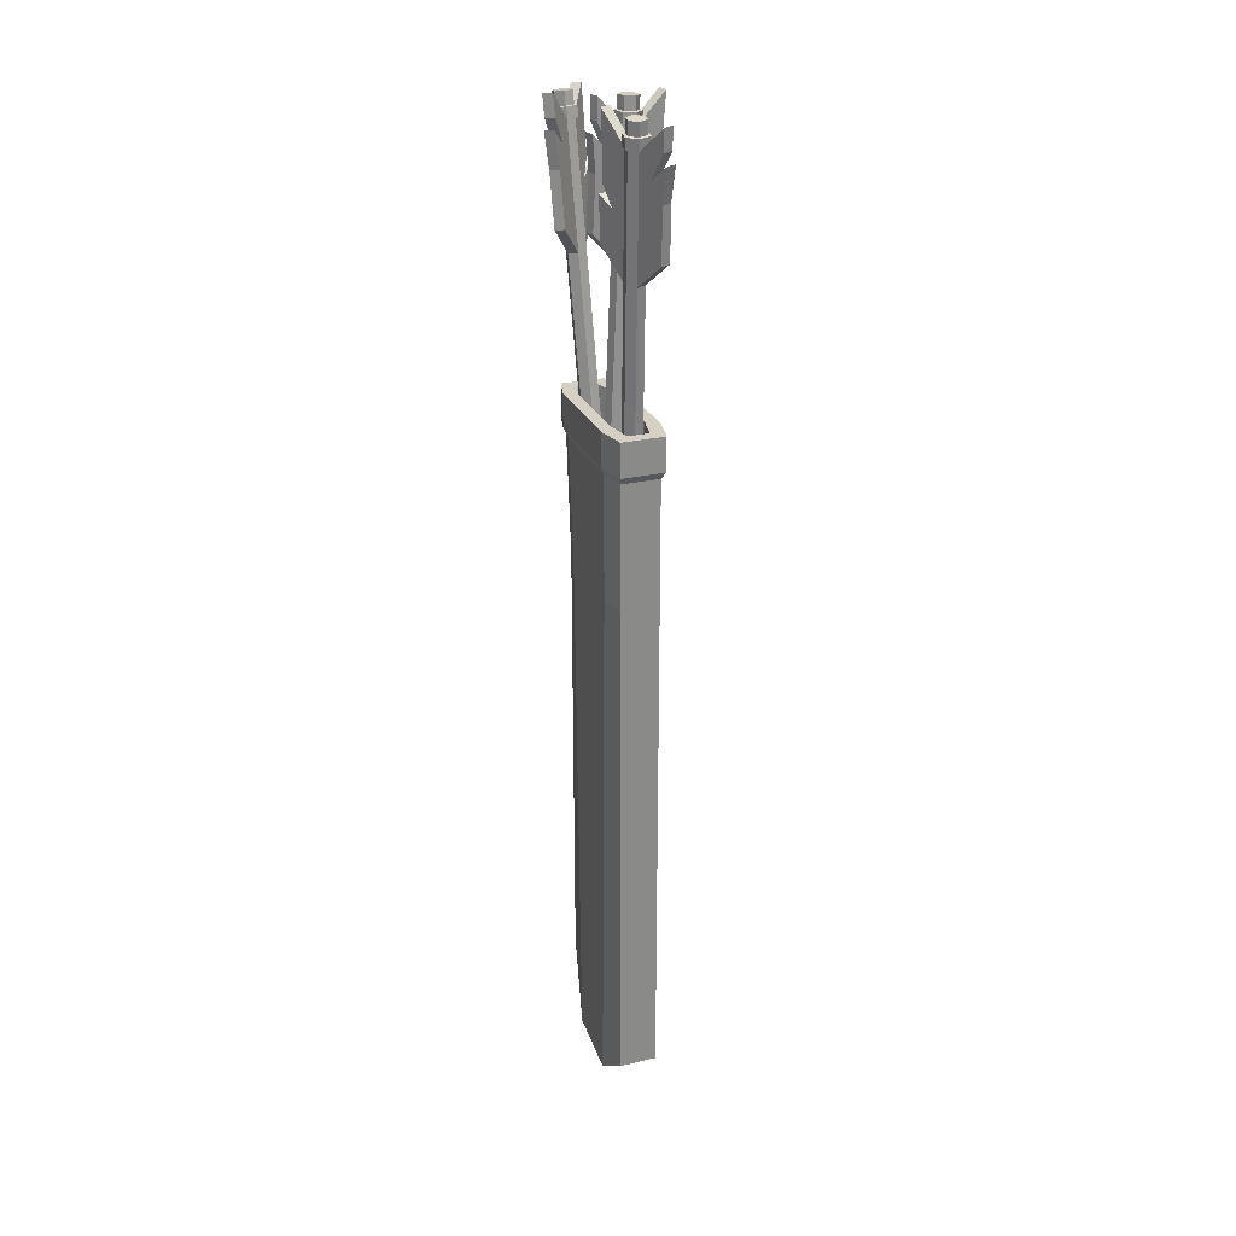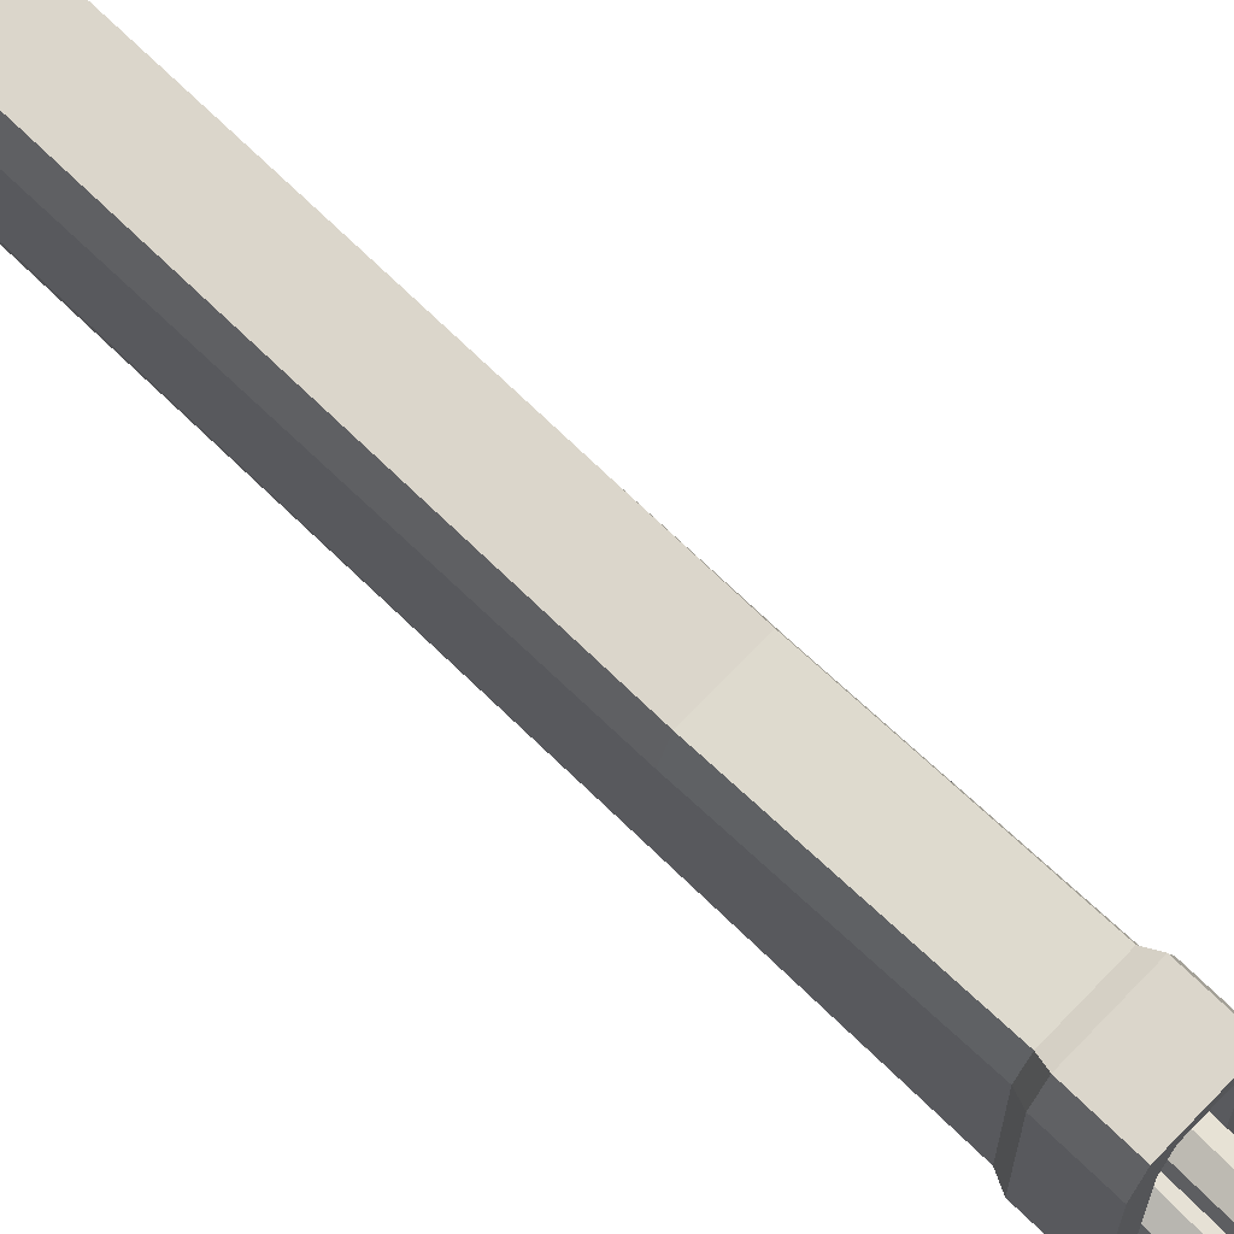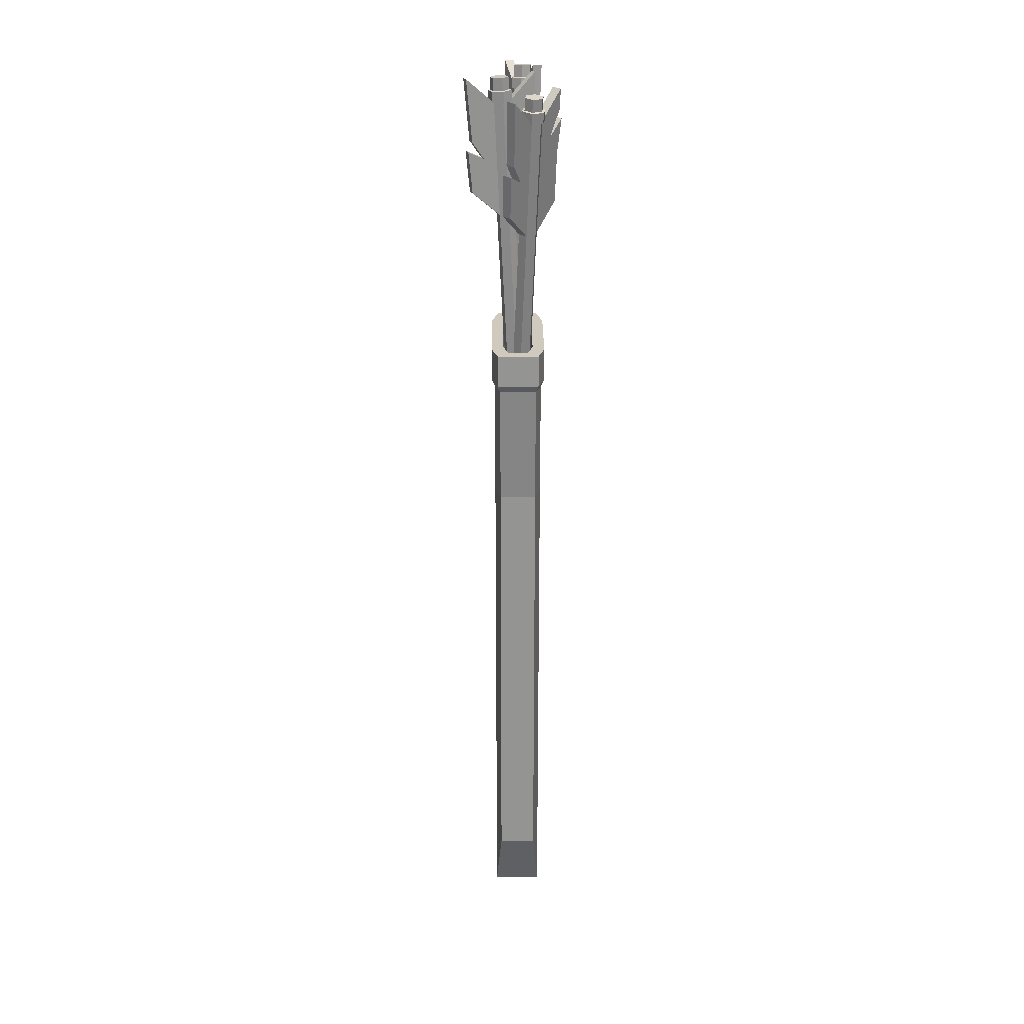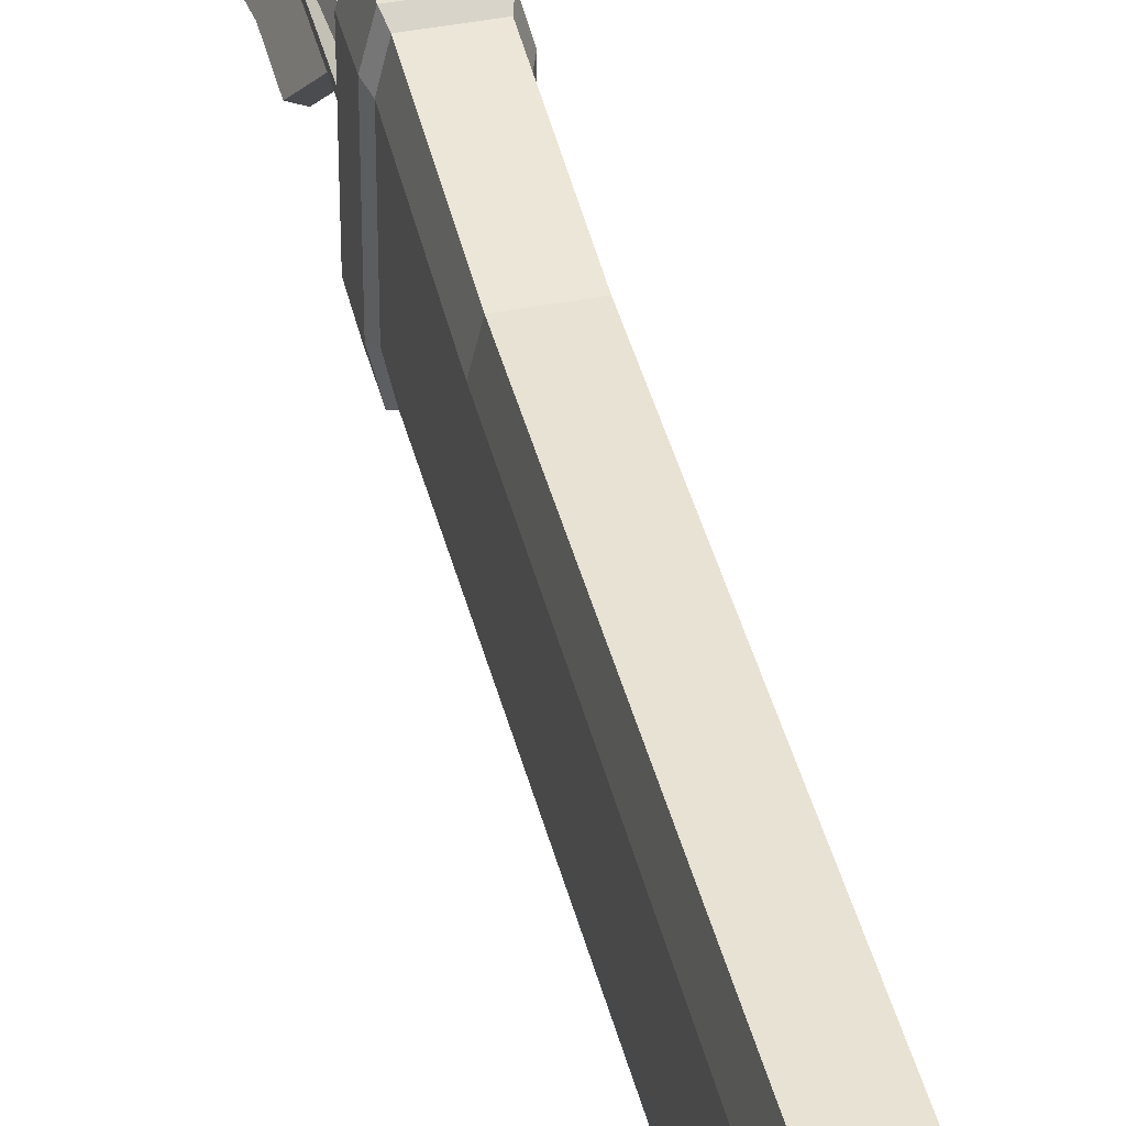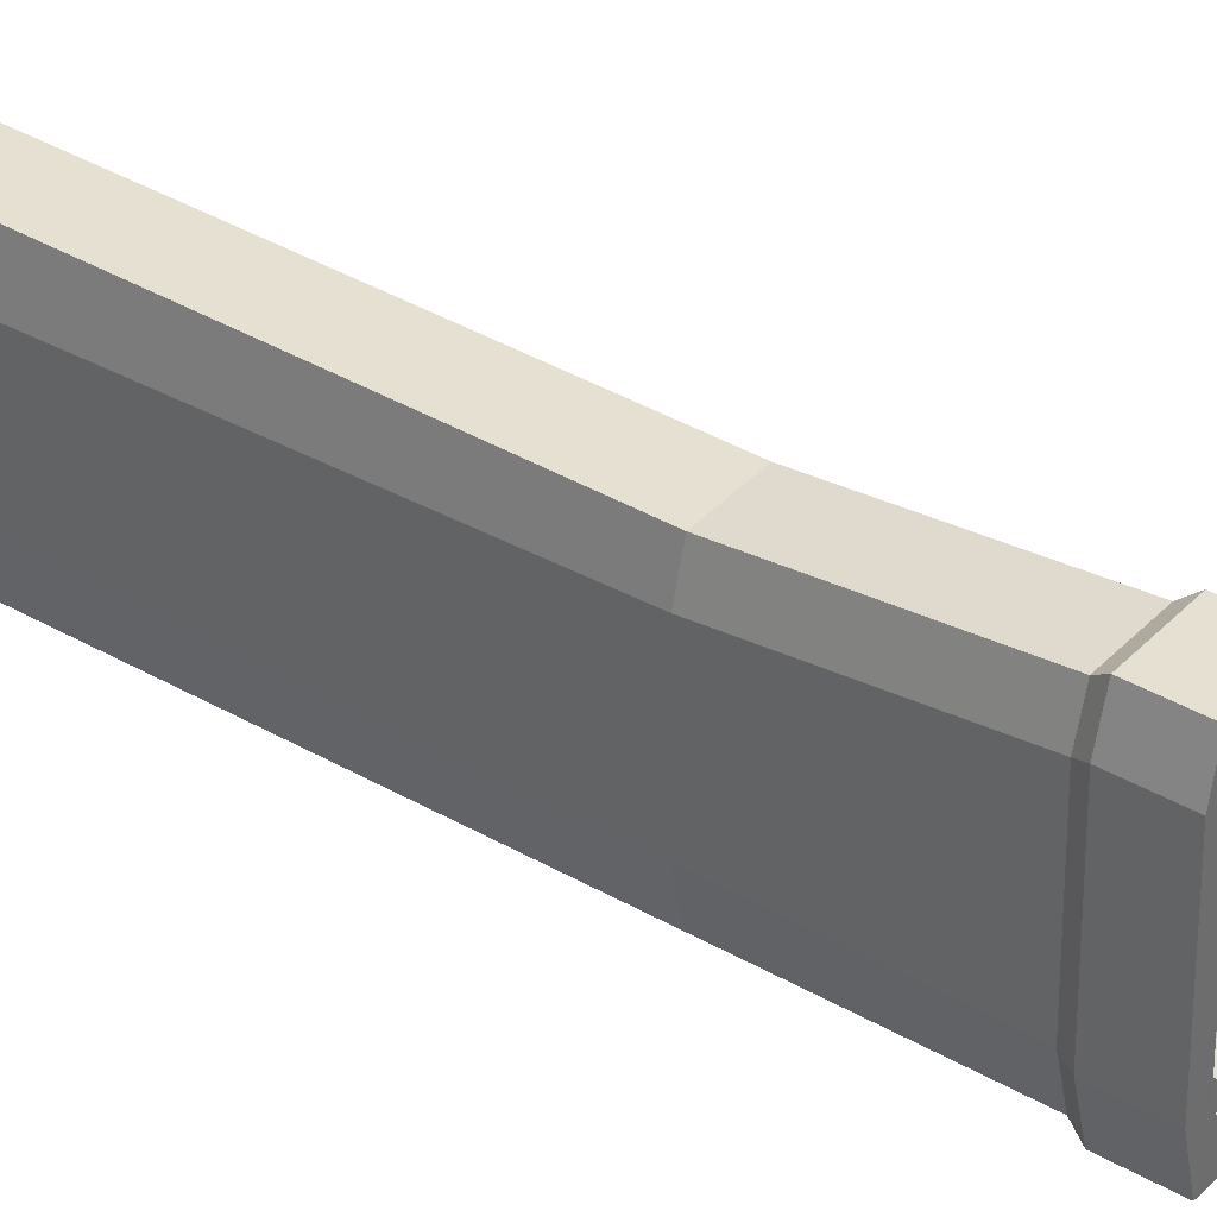
<metadata>
{"format":"obj","ext":"obj","renderer":"f3d","projection":"perspective","resolution":1024,"background":"white","views":[{"elev":26.4,"azim":159.7,"up":"+Y"},{"elev":73.5,"azim":133.8,"up":"+Z"},{"elev":23.1,"azim":-0.3,"up":"+Y"},{"elev":40.6,"azim":-13.5,"up":"+Z"},{"elev":37.7,"azim":126.8,"up":"+Z"}]}
</metadata>
<code>
v -1.998 -41.34 6.552
v 1.998 -41.34 6.552
v -2.272 23.36 8.385
v 2.272 23.36 8.385
v -2.272 23.36 -8.385
v 2.272 23.36 -8.385
v -1.998 -48.11 -7.773
v 1.998 -48.11 -7.773
v -2.601 -50.84 -3.89
v -2.958 23.36 -5.258
v 2.958 23.36 -5.258
v 2.601 -50.84 -3.89
v -2.601 -49.48 2.798
v -2.958 23.36 5.753
v 2.958 23.36 5.753
v 2.601 -49.48 2.798
v -1.654 23.36 -4.454
v 1.654 23.36 -4.454
v 1.09 23.36 -7.103
v -1.09 23.36 -7.103
v -1.654 23.36 4.873
v 1.654 23.36 4.873
v -1.09 23.36 7.103
v 1.09 23.36 7.103
v -0.6137 15.31 -4.807
v 0.6137 15.31 -4.807
v -0.6137 15.31 4.981
v 0.6137 15.31 4.981
v 2.272 19.8 -8.385
v -2.272 19.8 -8.385
v -2.958 19.73 -5.258
v -2.958 19.73 5.753
v -2.272 19.8 8.385
v 2.272 19.8 8.385
v 2.958 19.73 5.753
v 2.958 19.73 -5.258
v 1.998 18.97 -7.773
v -1.998 18.97 -7.773
v -2.601 18.89 -4.874
v -2.601 18.89 5.333
v -1.998 18.97 7.773
v 1.998 18.97 7.773
v 2.601 18.89 5.333
v 2.601 18.89 -4.874
v 1.998 5.743 -7.773
v -1.998 5.743 -7.773
v -2.601 5.694 -4.836
v -2.601 5.694 4.06
v -1.998 5.743 6.552
v 1.998 5.743 6.552
v 2.601 5.694 4.06
v 2.601 5.694 -4.836
v -2.601 6.363 -3.096
v -2.601 6.363 0.1905
v -2.601 15.29 -1.19
v -2.601 4.787 -3.084
v -2.601 4.809 0.1702
v -2.601 -6.247 -1.476
v 2.601 6.363 0.1905
v 2.601 6.363 -3.096
v 2.601 15.29 -1.19
v 2.601 4.809 0.1702
v 2.601 4.787 -3.084
v 2.601 -6.247 -1.476
f 33 34 4 3
f 5 6 29 30
f 7 8 12 9
f 11 36 29 6
f 30 31 10 5
f 10 31 32 14
f 27 28 26 25
f 15 35 36 11
f 9 12 16 13
f 14 32 33 3
f 34 35 15 4
f 13 16 2 1
f 11 6 19 18
f 6 5 20 19
f 5 10 17 20
f 15 11 18 22
f 10 14 21 17
f 3 4 24 23
f 4 15 22 24
f 14 3 23 21
f 18 19 26
f 19 20 25 26
f 20 17 25
f 22 18 26 28
f 17 21 27 25
f 23 24 28 27
f 24 22 28
f 21 23 27
f 30 29 37 38
f 38 39 31 30
f 32 31 39 40
f 33 32 40 41
f 41 42 34 33
f 42 43 35 34
f 36 35 43 44
f 29 36 44 37
f 45 46 38 37
f 46 47 39 38
f 39 47 53 55
f 48 49 41 40
f 49 50 42 41
f 50 51 43 42
f 43 51 59 61
f 52 45 37 44
f 48 54 53 47 56 57
f 52 60 59 51 62 63
f 46 45 8 7
f 47 46 7 9
f 58 57 56
f 49 48 13 1
f 50 49 1 2
f 51 50 2 16
f 64 63 62
f 8 45 52 12
f 40 39 55
f 44 43 61
f 55 54 48 40
f 54 55 53
f 58 56 47 9
f 13 48 57 58
f 61 60 52 44
f 60 61 59
f 64 62 51 16
f 12 52 63 64
f 13 58 9
f 12 64 16
v -2.734 52.58 1.837
v -3.051 52.59 0.8414
v -2.349 52.63 0.06976
v -1.33 52.68 0.2934
v -1.013 52.68 1.289
v -1.715 52.63 2.06
v -2.032 52.63 1.065
v -2.001 37.61 1.564
v -2.318 37.62 0.569
v -1.616 37.67 -0.2027
v -0.5967 37.71 0.02087
v -0.2797 37.71 1.016
v -0.982 37.66 1.788
v -1.587 50.02 2.013
v -2.607 49.98 1.789
v -2.924 49.98 0.794
v -2.221 50.03 0.0223
v -1.202 50.07 0.2459
v -0.8851 50.07 1.241
v -5.589 52.63 2.746
v -5.906 52.63 1.751
v -5.301 40.27 1.526
v -4.984 40.27 2.521
v 1.505 53.04 -0.6085
v 1.822 53.04 0.3868
v 2.427 40.68 0.1617
v 2.11 40.68 -0.8336
v -2.668 51.24 1.812
v -2.985 51.24 0.8169
v -2.283 51.29 0.04525
v -1.264 51.33 0.2689
v -0.9468 51.33 1.264
v -1.649 51.28 2.036
v -3.74 43.99 2.135
v -4.057 43.99 1.139
v -2.566 42.67 0.6609
v -1.863 42.71 -0.1108
v -0.8439 42.76 0.1128
v 1.807 46.18 -0.7227
v 2.124 46.17 0.2726
v -0.5269 42.76 1.108
v -1.229 42.71 1.88
v -2.249 42.66 1.656
v -4.977 45.87 2.534
v -5.294 45.87 1.538
v -5.729 44.81 1.674
v -5.412 44.8 2.669
v 1.613 50.84 -0.6487
v 1.93 50.83 0.3466
v 0.6415 48.02 0.7497
v 2.403 49.79 0.1933
v 2.086 49.8 -0.802
v 0.3245 48.02 -0.2456
v -1.558 51.22 2.312
v -2.861 51.17 2.026
v -2.805 50.02 2.005
v -1.502 50.08 2.291
v -3.267 51.17 0.7536
v -3.211 50.02 0.7327
v -2.369 51.23 -0.2332
v -2.313 50.08 -0.2541
v -1.065 51.29 0.05272
v -1.009 50.14 0.03184
v -0.6599 51.29 1.325
v -0.6038 50.14 1.305
v -0.5799 8.594 1.036
v -0.8991 8.641 0.04143
v -0.1922 8.597 -0.732
v 0.8338 8.505 -0.5108
v 1.153 8.458 0.4836
v 0.4461 8.502 1.257
v 1.477 52.62 -7.301
v 0.5188 52.67 -6.888
v -0.3202 52.64 -7.509
v -0.201 52.56 -8.544
v 0.7571 52.51 -8.957
v 1.596 52.54 -8.335
v 0.6379 52.59 -7.922
v 1.191 37.68 -6.163
v 0.2329 37.73 -5.75
v -0.606 37.7 -6.371
v -0.4869 37.61 -7.406
v 0.4713 37.56 -7.819
v 1.31 37.6 -7.197
v 1.546 49.94 -8.137
v 1.427 50.02 -7.102
v 0.469 50.07 -6.689
v -0.37 50.04 -7.311
v -0.2508 49.95 -8.345
v 0.7073 49.9 -8.759
v 2.67 53.01 -4.58
v 1.712 53.06 -4.167
v 1.476 40.72 -3.227
v 2.434 40.67 -3.64
v -1.387 52.58 -11.3
v -0.4284 52.53 -11.71
v -0.6644 40.19 -10.77
v -1.623 40.24 -10.36
v 1.451 51.27 -7.198
v 0.493 51.32 -6.785
v -0.3459 51.29 -7.407
v -0.2268 51.21 -8.441
v 0.7314 51.16 -8.854
v 1.57 51.19 -8.233
v 1.909 44.21 -5.285
v 0.9509 44.26 -4.872
v 0.3293 42.77 -6.134
v -0.5096 42.74 -6.755
v -0.3905 42.65 -7.79
v -1.503 45.73 -10.74
v -0.5452 45.68 -11.15
v 0.5677 42.6 -8.203
v 1.407 42.64 -7.581
v 1.287 42.72 -6.547
v 2.424 46.22 -4.334
v 1.465 46.27 -3.921
v 1.649 45.27 -3.374
v 2.607 45.22 -3.787
v -1.429 50.37 -11.13
v -0.4705 50.32 -11.54
v 0.07199 47.69 -9.965
v -0.6667 49.24 -11.87
v -1.625 49.29 -11.45
v -0.8861 47.74 -9.552
v 1.836 51.12 -8.344
v 1.684 51.23 -7.021
v 1.662 50.08 -6.934
v 1.814 49.98 -8.257
v 0.4587 51.29 -6.493
v 0.4368 50.15 -6.405
v -0.6141 51.25 -7.287
v -0.636 50.11 -7.2
v -0.4617 51.15 -8.61
v -0.4836 50 -8.523
v 0.7635 51.08 -9.138
v 0.7416 49.94 -9.051
v 0.6345 8.581 -3.947
v -0.322 8.715 -3.541
v -1.159 8.806 -4.171
v -1.039 8.762 -5.209
v -0.08223 8.627 -5.615
v 0.7544 8.537 -4.985
v 1.484 51.62 9.707
v 0.6677 51.73 9.065
v 0.8224 51.85 8.039
v 1.794 51.86 7.655
v 2.61 51.75 8.297
v 2.455 51.63 9.323
v 1.639 51.74 8.681
v 0.8866 36.76 7.891
v 0.07004 36.87 7.249
v 0.2248 36.99 6.223
v 1.196 36.99 5.839
v 2.013 36.88 6.48
v 1.858 36.76 7.507
v 2.351 49.04 9.006
v 1.38 49.03 9.391
v 0.5636 49.14 8.749
v 0.7183 49.26 7.723
v 1.69 49.27 7.338
v 2.506 49.16 7.98
v -0.3683 51.61 12.06
v -1.185 51.73 11.42
v -1.678 39.45 9.921
v -0.8618 39.34 10.56
v 3.663 52.27 5.349
v 4.479 52.16 5.991
v 3.986 39.89 4.491
v 3.169 40 3.849
v 1.43 50.28 9.544
v 0.6139 50.39 8.902
v 0.7687 50.51 7.876
v 1.74 50.52 7.491
v 2.556 50.41 8.133
v 2.402 50.29 9.159
v 0.214 43.06 9.839
v -0.6026 43.17 9.197
v 0.2716 41.88 7.861
v 0.4264 42 6.835
v 1.398 42.01 6.451
v 3.366 45.45 4.544
v 4.183 45.34 5.186
v 2.214 41.9 7.093
v 2.059 41.78 8.119
v 1.088 41.77 8.503
v -0.4558 44.9 11.01
v -1.272 45.01 10.37
v -1.632 43.95 10.64
v -0.815 43.84 11.28
v 3.574 50.08 5.081
v 4.391 49.97 5.723
v 3.352 47.15 6.557
v 4.624 48.95 5.25
v 3.807 49.06 4.608
v 2.535 47.26 5.915
v 2.627 50.2 9.331
v 1.385 50.19 9.823
v 1.339 49.05 9.684
v 2.581 49.07 9.192
v 0.3409 50.34 9.002
v 0.2951 49.2 8.863
v 0.5388 50.49 7.69
v 0.493 49.35 7.551
v 1.781 50.5 7.198
v 1.735 49.36 7.059
v 2.825 50.36 8.019
v 2.779 49.22 7.88
v -0.2578 8.288 4.413
v -1.075 8.375 3.768
v -0.9251 8.382 2.728
v 0.04261 8.301 2.333
v 0.8601 8.214 2.978
v 0.7099 8.207 4.018
v 1.728 33.54 7.112
v 0.7573 33.54 7.498
v -0.05933 33.65 6.856
v 0.09491 33.75 5.828
v 1.066 33.75 5.443
v 1.882 33.64 6.085
v 1.559 29.32 6.598
v 0.5884 29.34 6.985
v -0.2283 29.44 6.342
v -0.07478 29.53 5.312
v 0.8956 29.52 4.925
v 1.712 29.41 5.568
v -0.8374 34.71 1.734
v -1.857 34.68 1.511
v -2.175 34.68 0.5155
v -1.472 34.72 -0.2563
v -0.4518 34.75 -0.03298
v -0.1346 34.75 0.9622
v -0.6076 30.02 1.649
v -1.629 30.01 1.426
v -1.946 30.02 0.4307
v -1.243 30.04 -0.3415
v -0.2216 30.05 -0.1185
v 0.09594 30.04 0.8766
v 1.123 34.13 -5.892
v 0.1652 34.19 -5.48
v -0.6735 34.17 -6.103
v -0.5542 34.09 -7.138
v 0.4037 34.03 -7.55
v 1.242 34.05 -6.927
v 0.06683 29.04 -5.088
v -0.7714 29.05 -5.713
v -0.6521 28.98 -6.748
v 0.3056 28.9 -7.159
v 1.144 28.9 -6.535
v 1.024 28.97 -5.5
f 297 298 131 130
f 298 299 132 131
f 299 300 133 132
f 300 301 134 133
f 301 296 135 134
f 296 297 130 135
f 66 65 71
f 67 66 71
f 68 67 71
f 69 68 71
f 70 69 71
f 65 70 71
f 98 99 110 111
f 100 101 74 73
f 101 102 75 74
f 103 104 90 91
f 105 106 77 76
f 106 107 72 77
f 118 119 120 121
f 119 122 123 120
f 122 124 125 123
f 124 126 127 125
f 126 128 129 127
f 128 118 121 129
f 79 80 85 84
f 73 72 87 86
f 82 83 89 88
f 104 105 76 90
f 76 75 91 90
f 75 102 103 91
f 65 66 93 92
f 66 67 94 93
f 67 68 95 94
f 68 69 96 95
f 69 70 97 96
f 70 65 92 97
f 108 109 99 98
f 80 81 101 100
f 81 82 102 101
f 83 78 106 105
f 78 79 107 106
f 84 85 109 108
f 80 99 109 85
f 110 99 73 86
f 111 110 86 87
f 72 98 111 87
f 108 98 79 84
f 112 117 82 88
f 88 89 113 112
f 83 114 113 89
f 115 114 105 104
f 116 115 104 103
f 103 102 117 116
f 116 117 114 115
f 117 112 113 114
f 72 107 98
f 79 98 107
f 83 105 114
f 82 117 102
f 80 100 99
f 73 99 100
f 97 92 119 118
f 79 78 121 120
f 92 93 122 119
f 80 79 120 123
f 93 94 124 122
f 81 80 123 125
f 94 95 126 124
f 82 81 125 127
f 95 96 128 126
f 83 82 127 129
f 96 97 118 128
f 78 83 129 121
f 313 308 202 201
f 308 309 203 202
f 309 310 204 203
f 310 311 205 204
f 311 312 206 205
f 312 313 201 206
f 137 136 142
f 138 137 142
f 139 138 142
f 140 139 142
f 141 140 142
f 136 141 142
f 169 170 181 182
f 171 172 145 144
f 172 173 146 145
f 174 175 161 162
f 176 177 148 147
f 177 178 143 148
f 189 190 191 192
f 190 193 194 191
f 193 195 196 194
f 195 197 198 196
f 197 199 200 198
f 199 189 192 200
f 150 151 156 155
f 144 143 158 157
f 153 154 160 159
f 175 176 147 161
f 147 146 162 161
f 146 173 174 162
f 136 137 164 163
f 137 138 165 164
f 138 139 166 165
f 139 140 167 166
f 140 141 168 167
f 141 136 163 168
f 179 180 170 169
f 151 152 172 171
f 152 153 173 172
f 154 149 177 176
f 149 150 178 177
f 155 156 180 179
f 151 170 180 156
f 181 170 144 157
f 182 181 157 158
f 143 169 182 158
f 179 169 150 155
f 183 188 153 159
f 159 160 184 183
f 154 185 184 160
f 186 185 176 175
f 187 186 175 174
f 174 173 188 187
f 187 188 185 186
f 188 183 184 185
f 143 178 169
f 150 169 178
f 154 176 185
f 153 188 173
f 151 171 170
f 144 170 171
f 168 163 190 189
f 150 149 192 191
f 163 164 193 190
f 151 150 191 194
f 164 165 195 193
f 152 151 194 196
f 165 166 197 195
f 153 152 196 198
f 166 167 199 197
f 154 153 198 200
f 167 168 189 199
f 149 154 200 192
f 285 286 273 272
f 286 287 274 273
f 287 288 275 274
f 288 289 276 275
f 289 284 277 276
f 284 285 272 277
f 208 207 213
f 209 208 213
f 210 209 213
f 211 210 213
f 212 211 213
f 207 212 213
f 240 241 252 253
f 242 243 216 215
f 243 244 217 216
f 245 246 232 233
f 247 248 219 218
f 248 249 214 219
f 260 261 262 263
f 261 264 265 262
f 264 266 267 265
f 266 268 269 267
f 268 270 271 269
f 270 260 263 271
f 221 222 227 226
f 215 214 229 228
f 224 225 231 230
f 246 247 218 232
f 218 217 233 232
f 217 244 245 233
f 207 208 235 234
f 208 209 236 235
f 209 210 237 236
f 210 211 238 237
f 211 212 239 238
f 212 207 234 239
f 250 251 241 240
f 222 223 243 242
f 223 224 244 243
f 225 220 248 247
f 220 221 249 248
f 226 227 251 250
f 222 241 251 227
f 252 241 215 228
f 253 252 228 229
f 214 240 253 229
f 250 240 221 226
f 254 259 224 230
f 230 231 255 254
f 225 256 255 231
f 257 256 247 246
f 258 257 246 245
f 245 244 259 258
f 258 259 256 257
f 259 254 255 256
f 214 249 240
f 221 240 249
f 225 247 256
f 224 259 244
f 222 242 241
f 215 241 242
f 239 234 261 260
f 221 220 263 262
f 234 235 264 261
f 222 221 262 265
f 235 236 266 264
f 223 222 265 267
f 236 237 268 266
f 224 223 267 269
f 237 238 270 268
f 225 224 269 271
f 238 239 260 270
f 220 225 271 263
f 219 214 279 278
f 214 215 280 279
f 215 216 281 280
f 216 217 282 281
f 217 218 283 282
f 218 219 278 283
f 278 279 285 284
f 279 280 286 285
f 280 281 287 286
f 281 282 288 287
f 282 283 289 288
f 283 278 284 289
f 77 72 291 290
f 72 73 292 291
f 73 74 293 292
f 74 75 294 293
f 75 76 295 294
f 76 77 290 295
f 290 291 297 296
f 291 292 298 297
f 292 293 299 298
f 293 294 300 299
f 294 295 301 300
f 295 290 296 301
f 143 144 303 302
f 144 145 304 303
f 145 146 305 304
f 146 147 306 305
f 147 148 307 306
f 148 143 302 307
f 303 304 309 308
f 304 305 310 309
f 305 306 311 310
f 306 307 312 311
f 307 302 313 312
f 302 303 308 313

</code>
